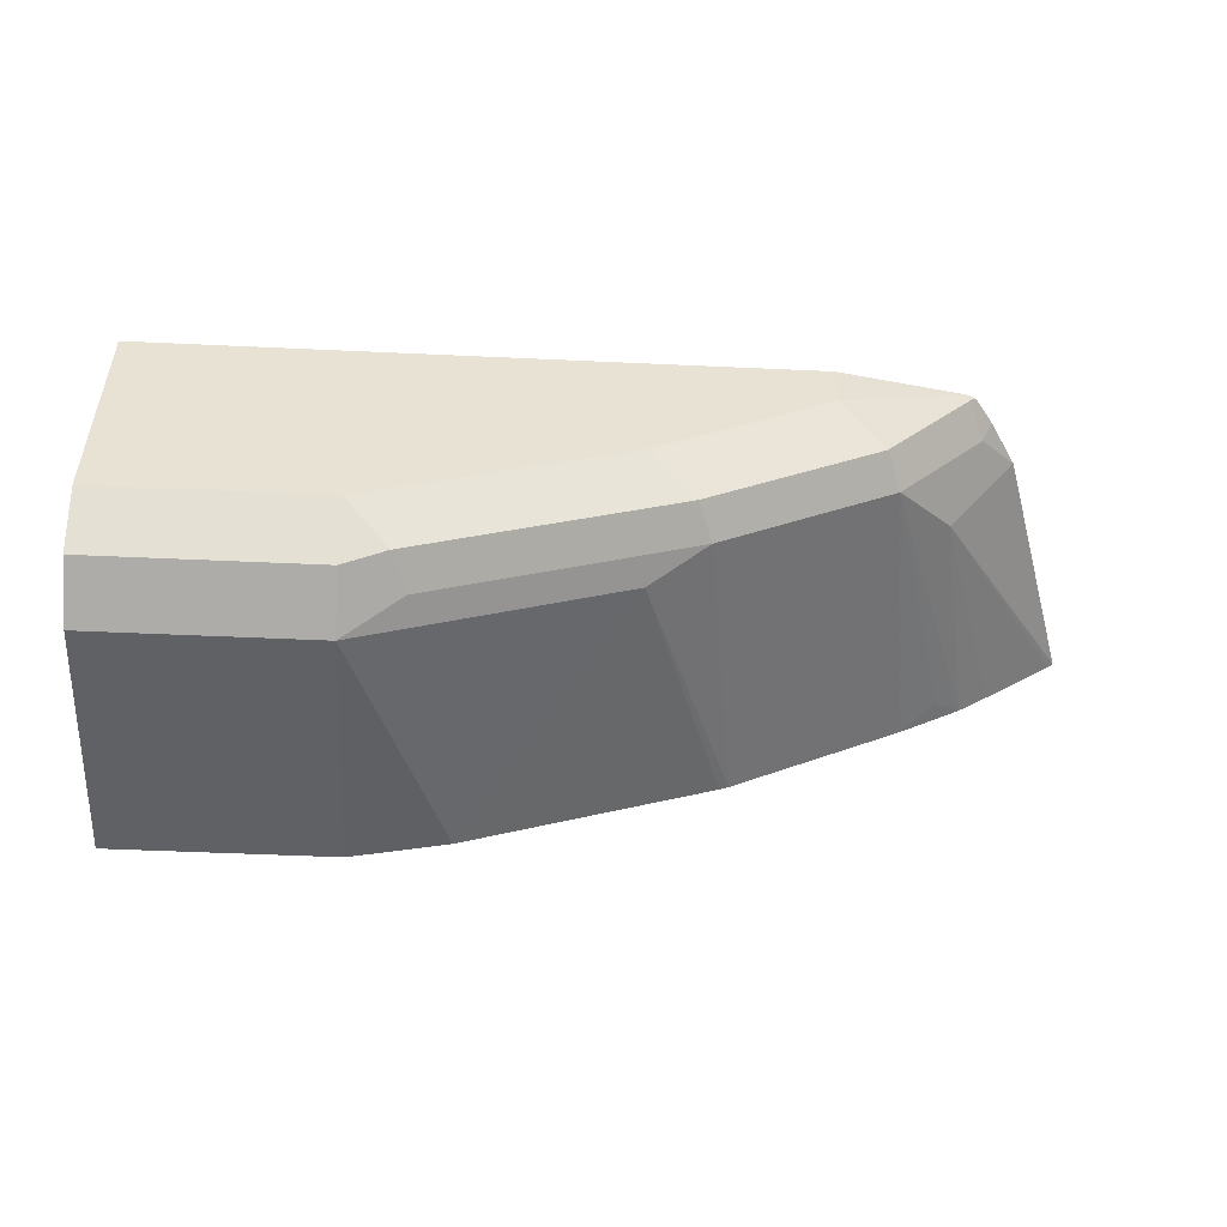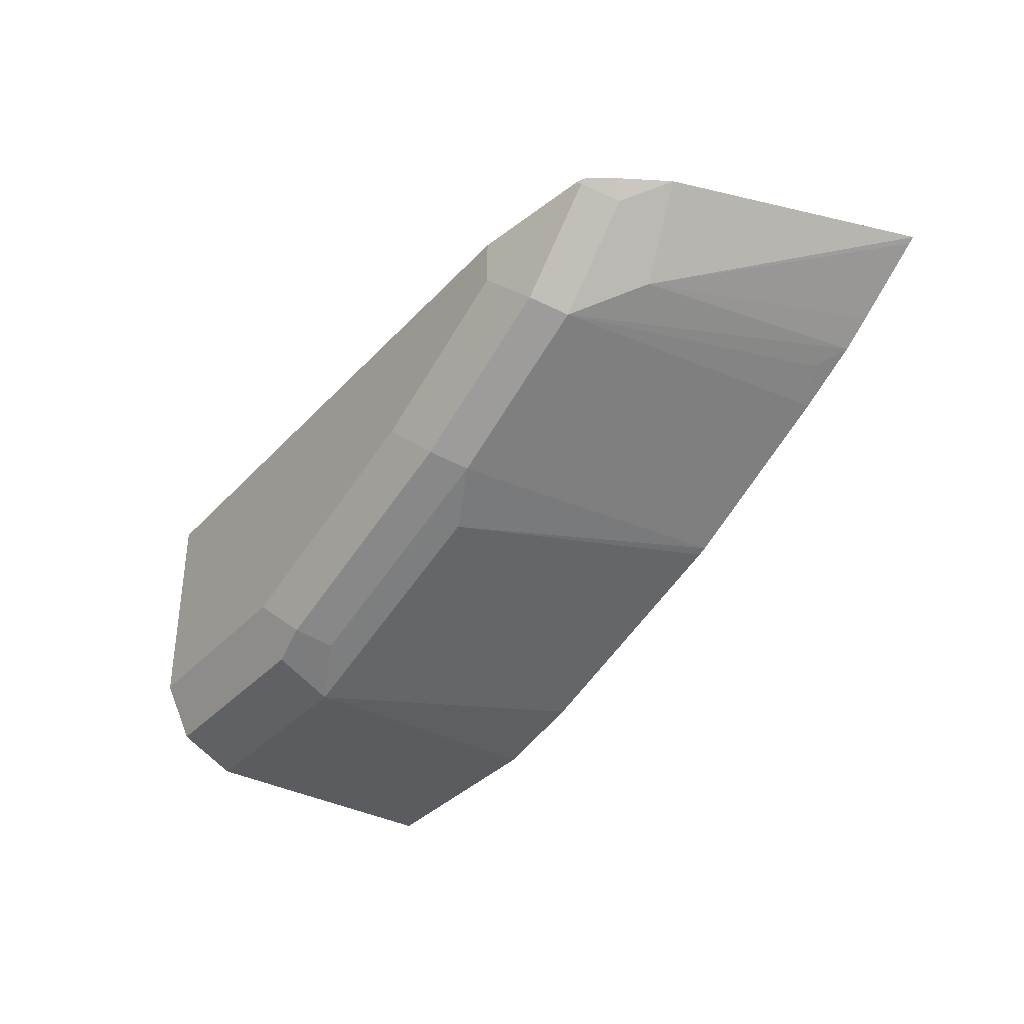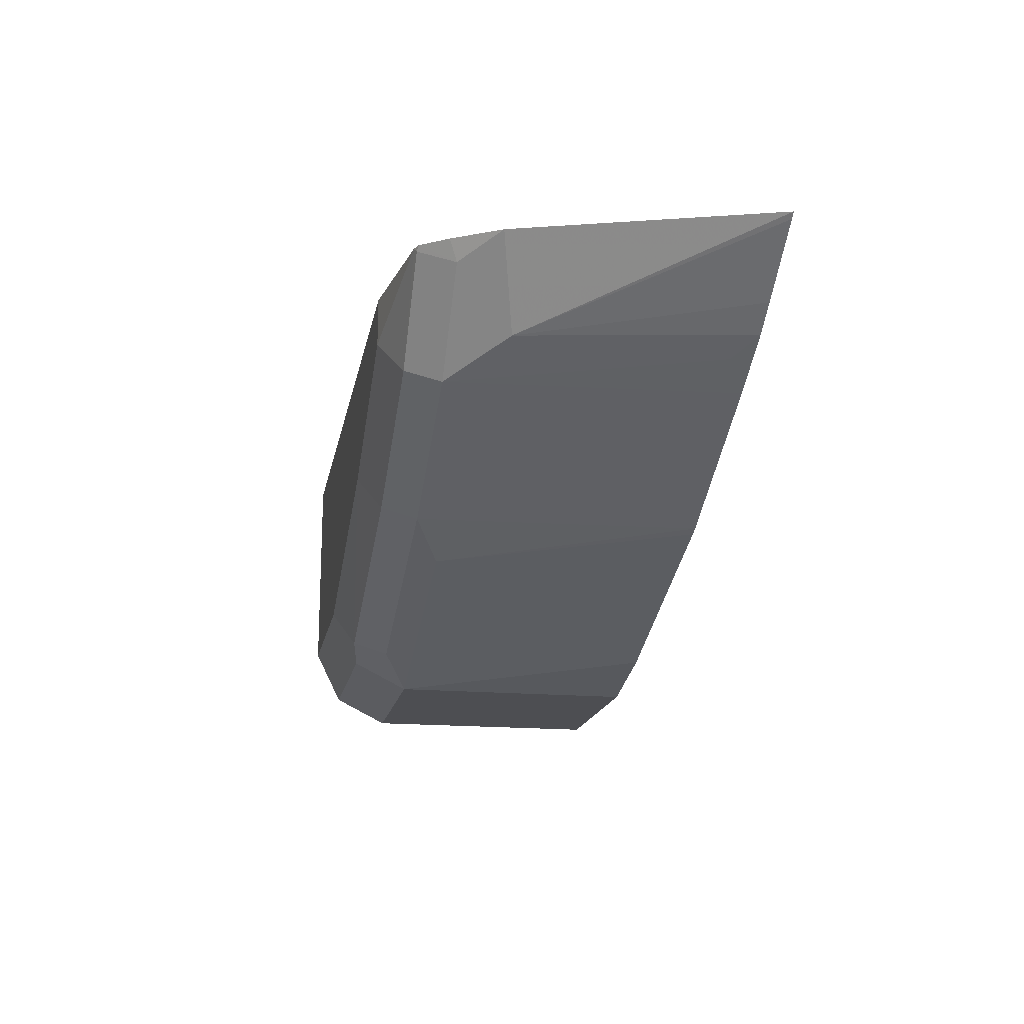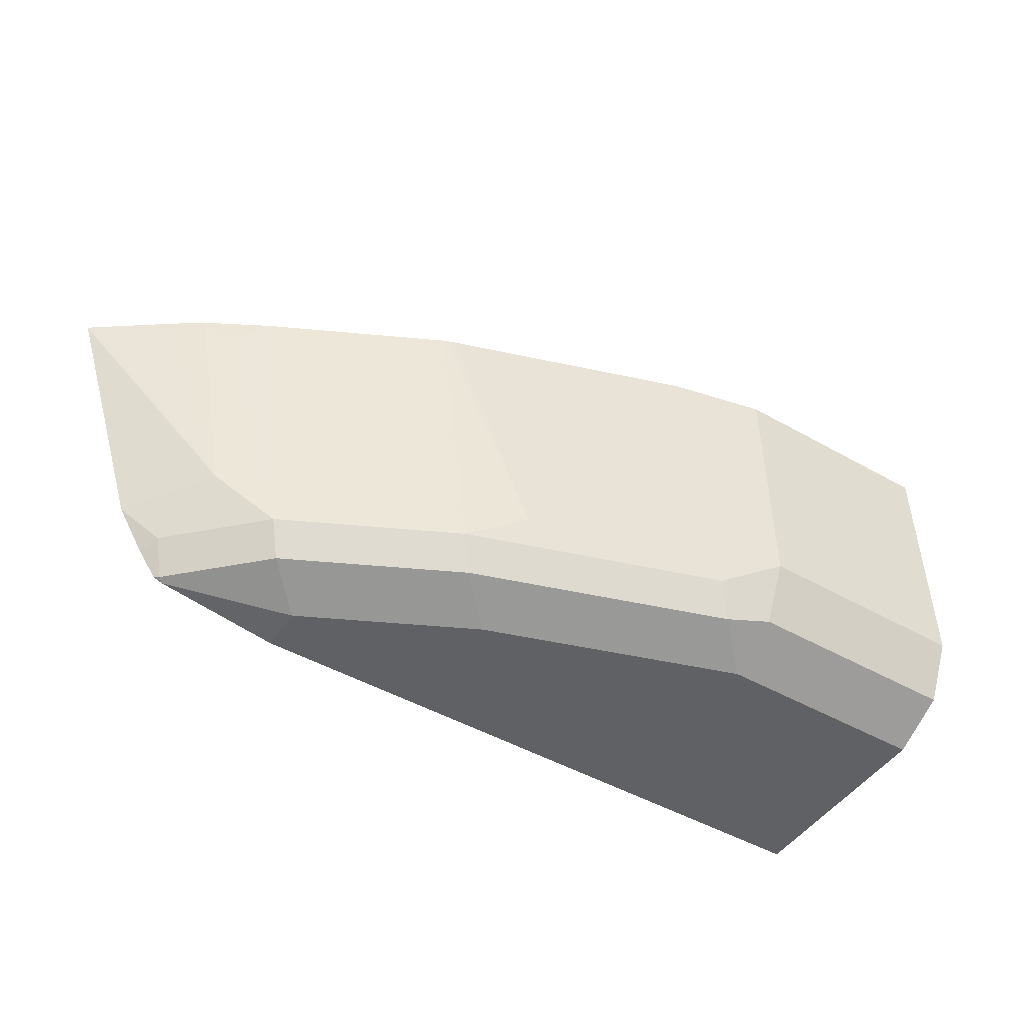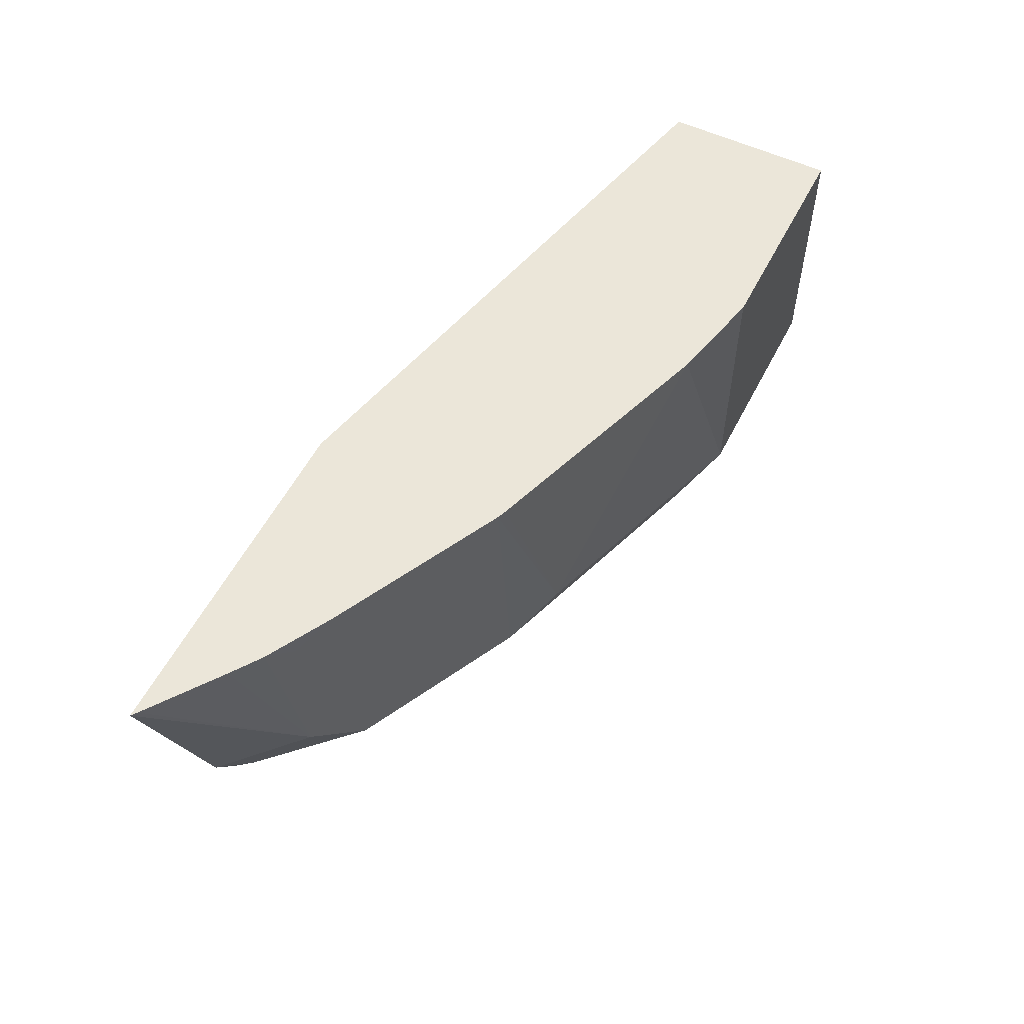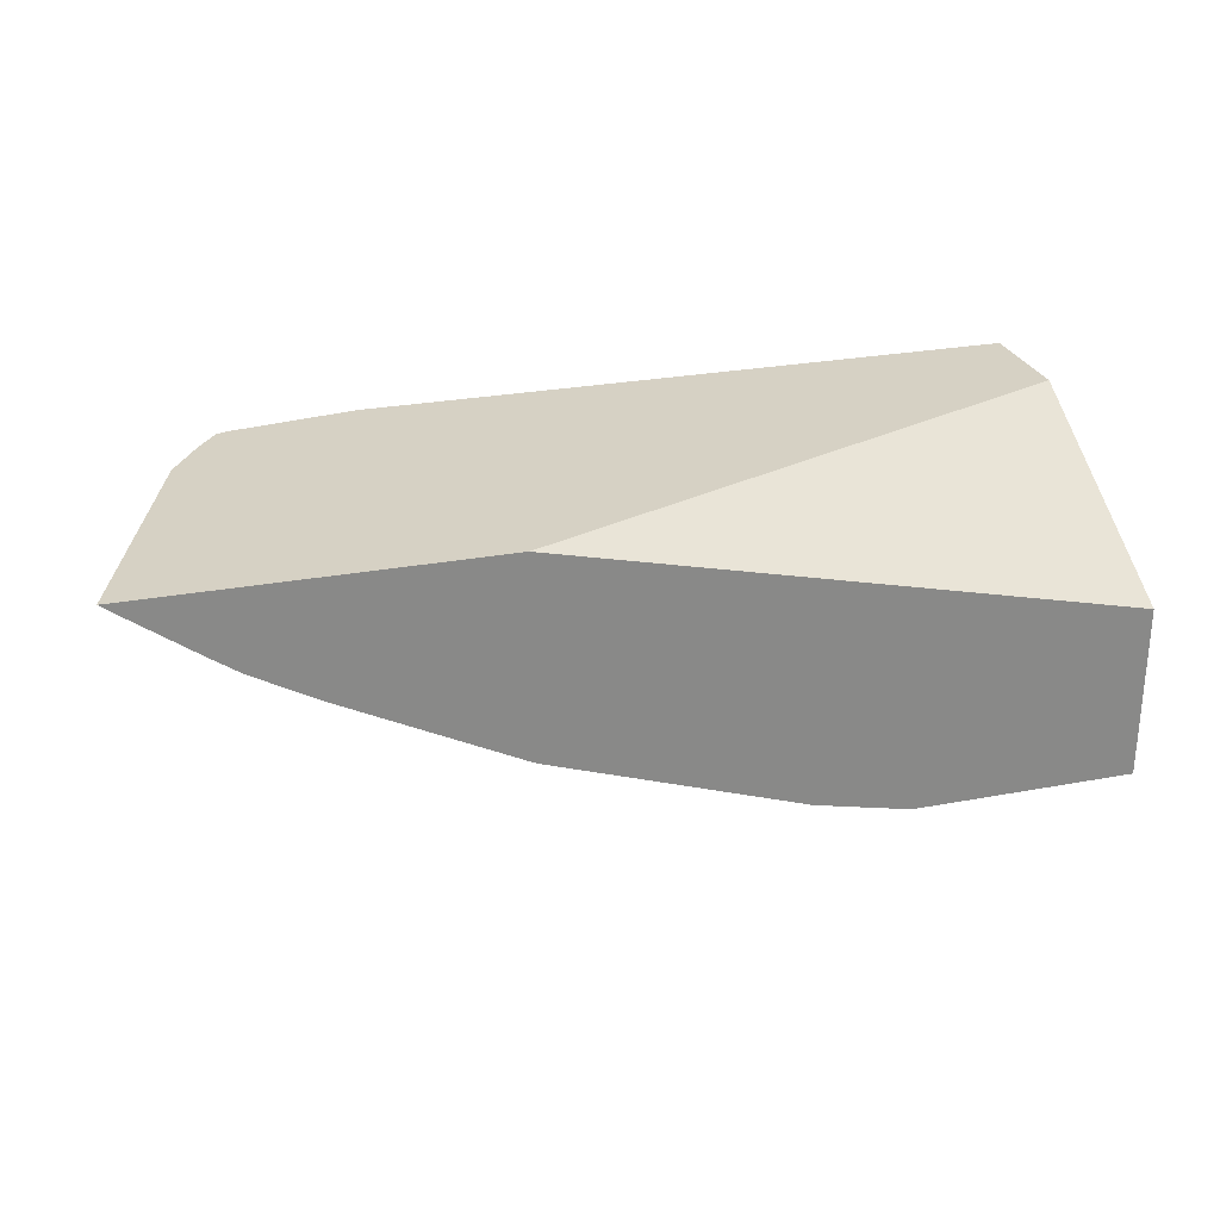
<metadata>
{"format":"obj","ext":"obj","renderer":"f3d","projection":"perspective","resolution":1024,"background":"white","views":[{"elev":-50.2,"azim":-2.9,"up":"+Z"},{"elev":-34.8,"azim":54.1,"up":"+Z"},{"elev":-17.1,"azim":79.5,"up":"+Z"},{"elev":-47.5,"azim":147.4,"up":"+Y"},{"elev":55.3,"azim":116.7,"up":"+Y"},{"elev":26.8,"azim":163.7,"up":"+Z"}]}
</metadata>
<code>
v 0.0124 -0.6557 -0.3887
v 0.0124 -0.6159 -0.3887
v 0.0124 -0.6557 -0.4684
v 0.2498 -0.6557 -0.3887
v 0.0124 -0.5308 -0.4372
v 0.2219 -0.5308 -0.3887
v 0.0124 -0.6516 -0.4766
v 0.09368 -0.6557 -0.4684
v 0.2498 -0.6557 -0.4059
v 0.295 -0.6488 -0.3887
v 0.0124 -0.5308 -0.4994
v 0.3456 -0.5308 -0.3887
v 0.0124 -0.6453 -0.4892
v 0.1093 -0.6479 -0.484
v 0.1874 -0.6557 -0.4372
v 0.2654 -0.6479 -0.4216
v 0.2966 -0.6479 -0.3903
v 0.2983 -0.6475 -0.3887
v 0.01243 -0.5308 -0.4996
v 0.0124 -0.5308 -0.4996
v 0.3156 -0.6212 -0.3887
v 0.2914 -0.6141 -0.4163
v 0.3435 -0.5308 -0.3903
v 0.0124 -0.6371 -0.4933
v 0.09368 -0.6453 -0.4892
v 0.09368 -0.6245 -0.4996
v 0.1145 -0.6349 -0.4892
v 0.2029 -0.6479 -0.4528
v 0.2706 -0.6349 -0.4268
v 0.3018 -0.6349 -0.3955
v 0.3053 -0.6379 -0.3887
v 0.09368 -0.5308 -0.4996
v 0.0124 -0.6245 -0.4996
v 0.3071 -0.5308 -0.4163
v 0.3179 -0.5308 -0.4088
v 0.1288 -0.5308 -0.4918
v 0.1874 -0.6245 -0.4684
v 0.2082 -0.6349 -0.458
v 0.2843 -0.5308 -0.4289
v 0.2966 -0.5387 -0.4216
v 0.2186 -0.5308 -0.4615
v 0.2219 -0.5308 -0.4602
f 19 26 33
f 16 29 17
f 19 32 26
f 18 30 31
f 17 29 30
f 17 30 18
f 16 28 29
f 14 26 27
f 14 28 15
f 14 38 28
f 14 27 38
f 14 25 26
f 13 25 14
f 13 24 25
f 12 22 23
f 19 33 20
f 15 28 16
f 21 31 30
f 27 37 38
f 21 29 22
f 12 21 22
f 37 41 42
f 36 41 37
f 34 40 39
f 29 42 39
f 29 38 42
f 29 40 34
f 29 39 40
f 28 38 29
f 37 42 38
f 26 36 37
f 26 32 36
f 24 26 25
f 24 33 26
f 22 35 23
f 22 34 35
f 22 29 34
f 21 30 29
f 11 19 20
f 26 37 27
f 10 16 17
f 1 21 12
f 1 31 21
f 1 18 31
f 1 10 18
f 1 4 10
f 1 9 4
f 1 15 9
f 1 8 15
f 1 3 8
f 1 7 3
f 1 13 7
f 1 24 13
f 1 33 24
f 1 20 33
f 1 11 20
f 1 5 11
f 10 17 18
f 1 12 6
f 1 6 2
f 1 2 5
f 3 7 8
f 2 6 5
f 9 16 10
f 8 14 15
f 7 14 8
f 7 13 14
f 5 19 11
f 5 32 19
f 5 36 32
f 9 15 16
f 5 42 41
f 5 39 42
f 5 34 39
f 5 35 34
f 5 23 35
f 5 12 23
f 5 6 12
f 5 41 36
f 4 9 10

</code>
